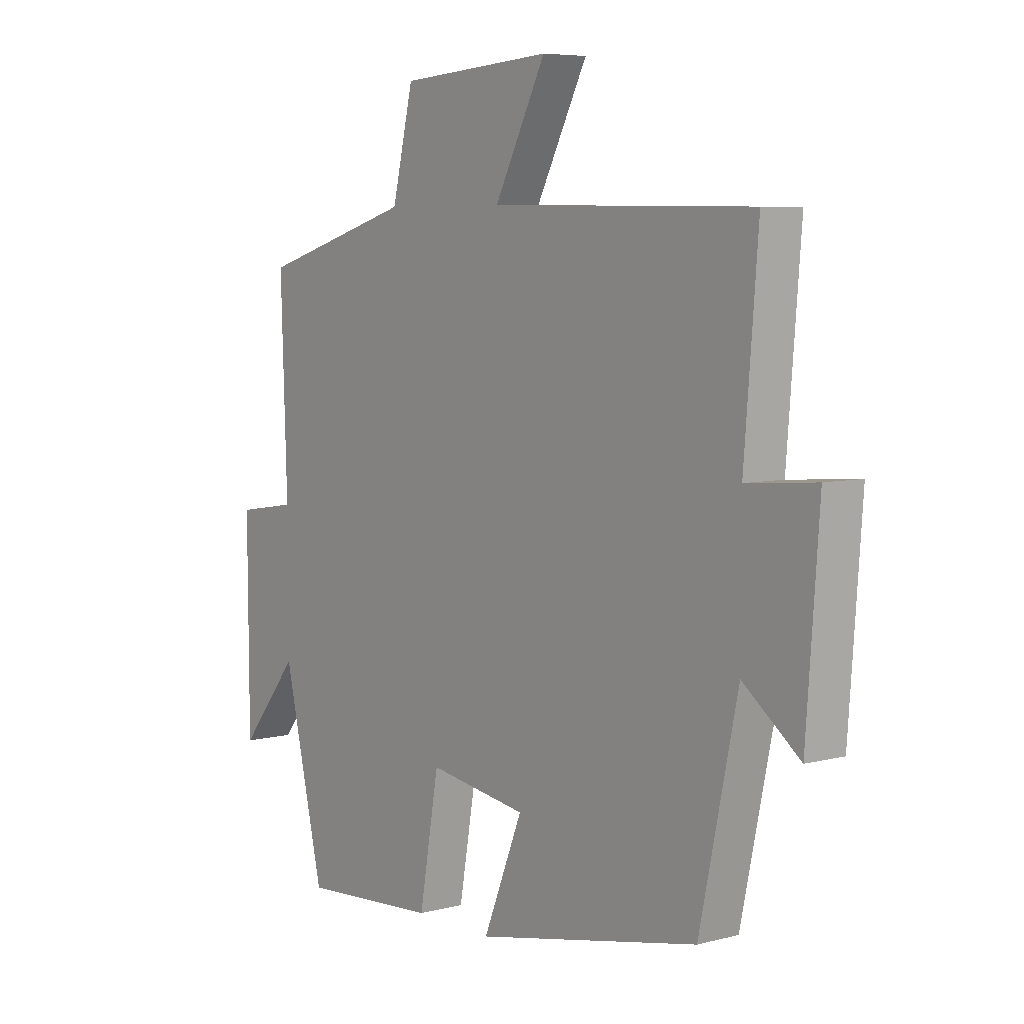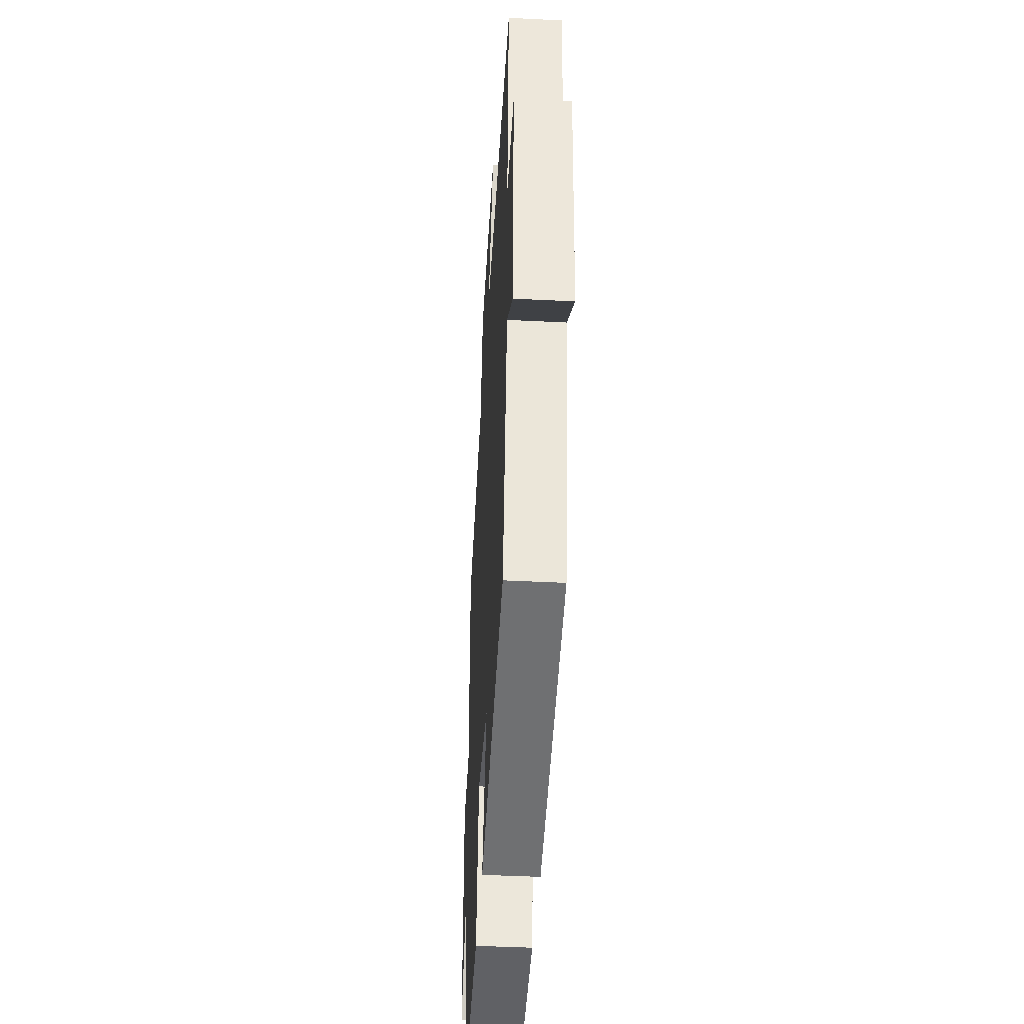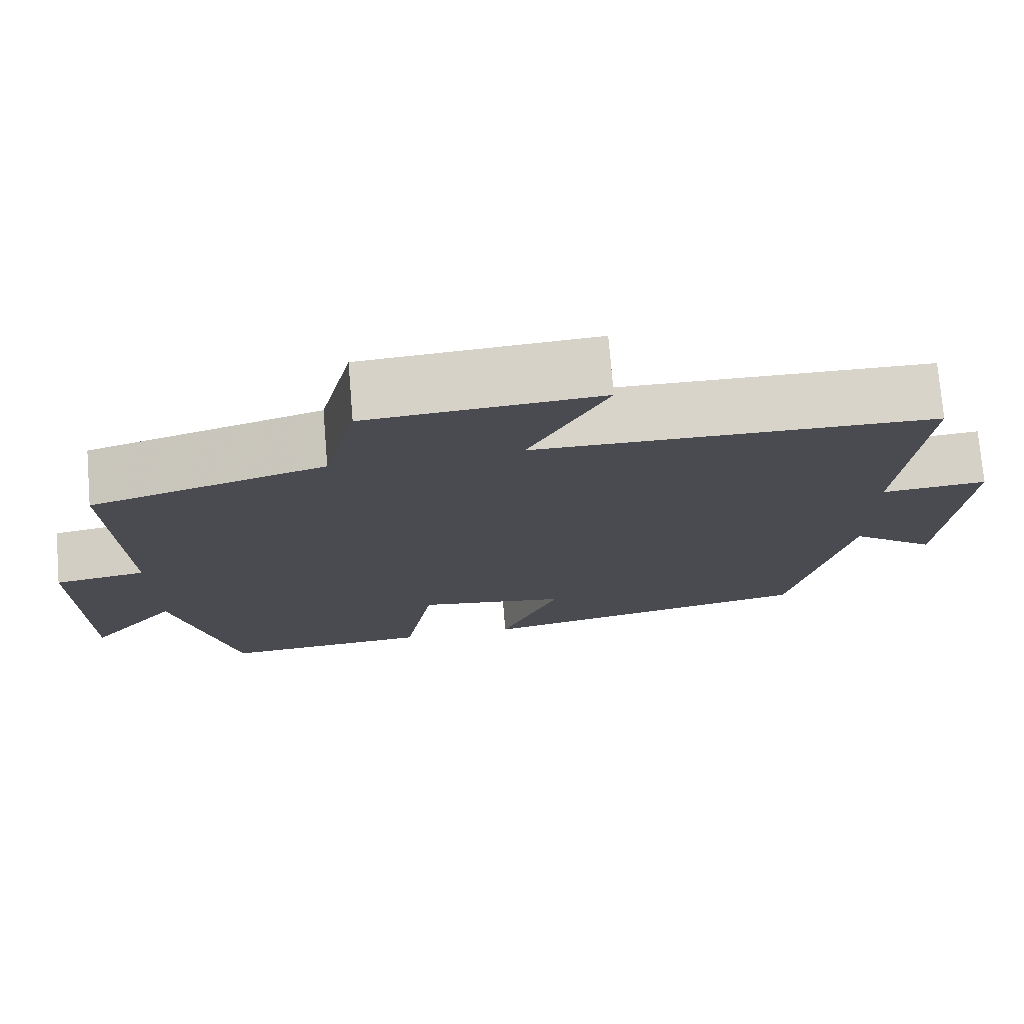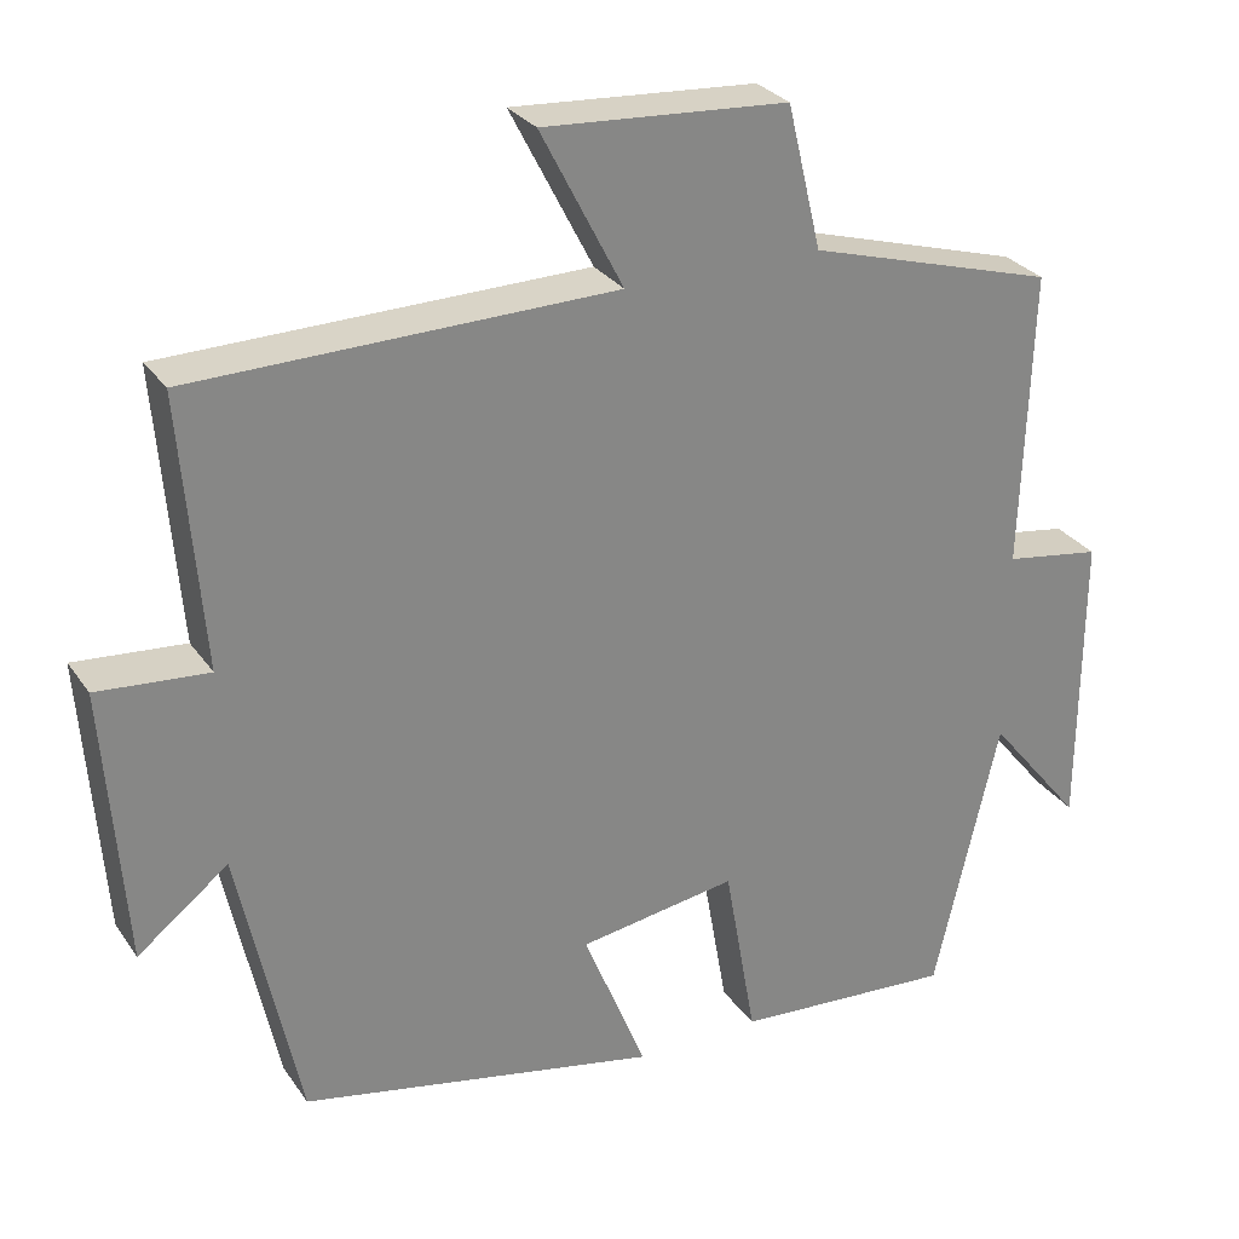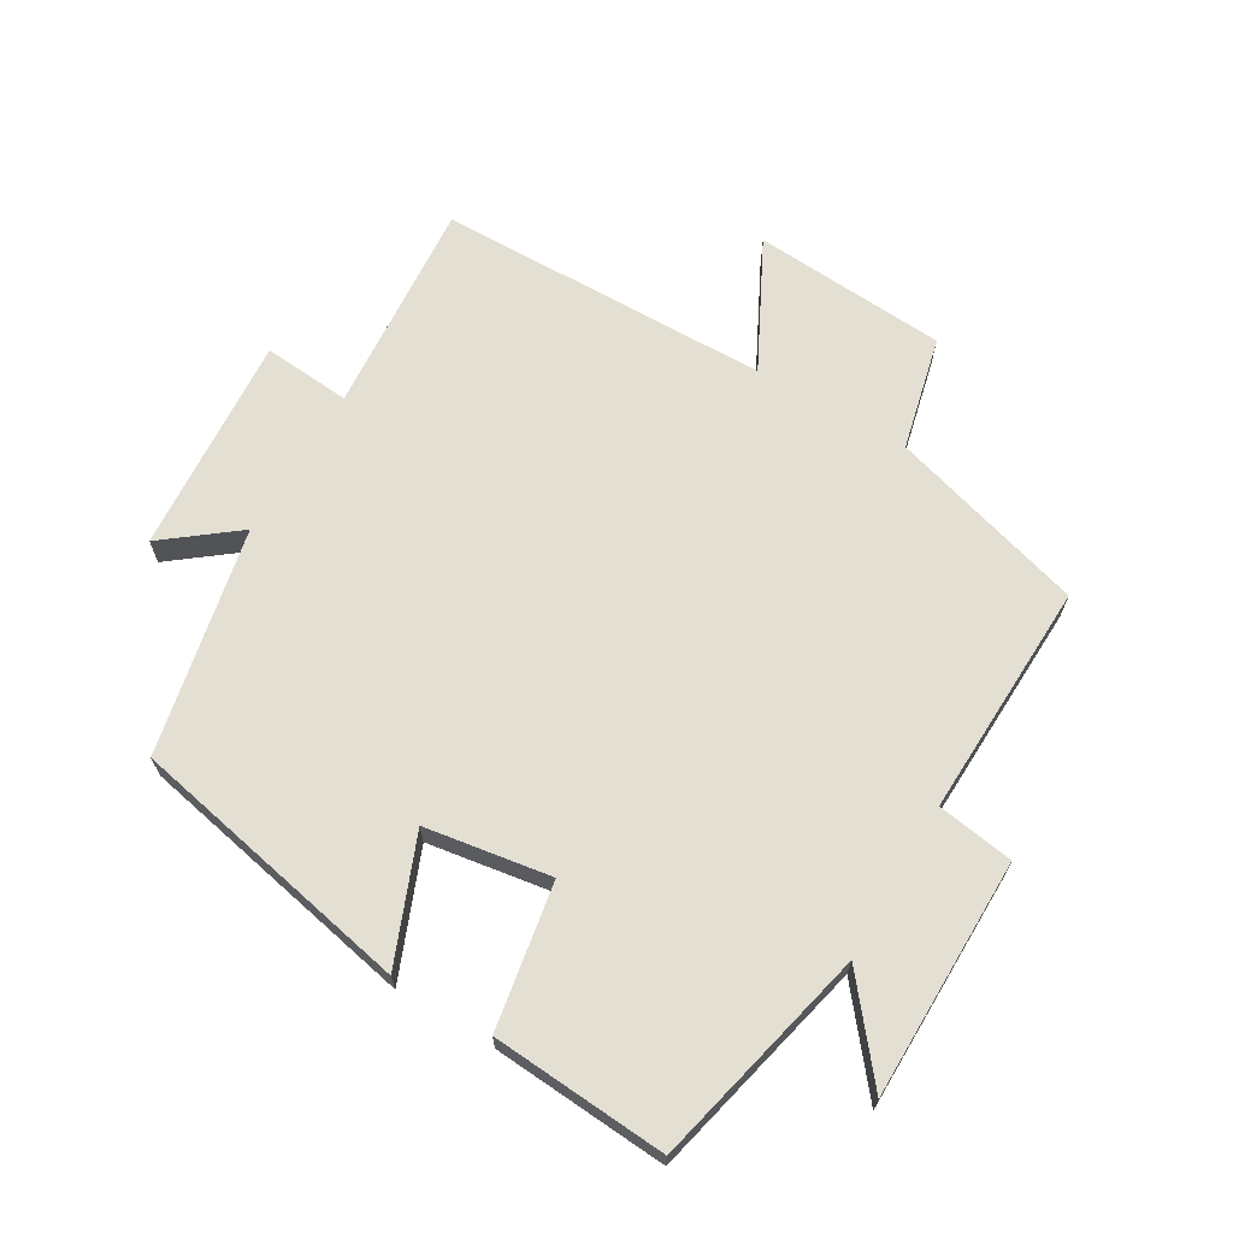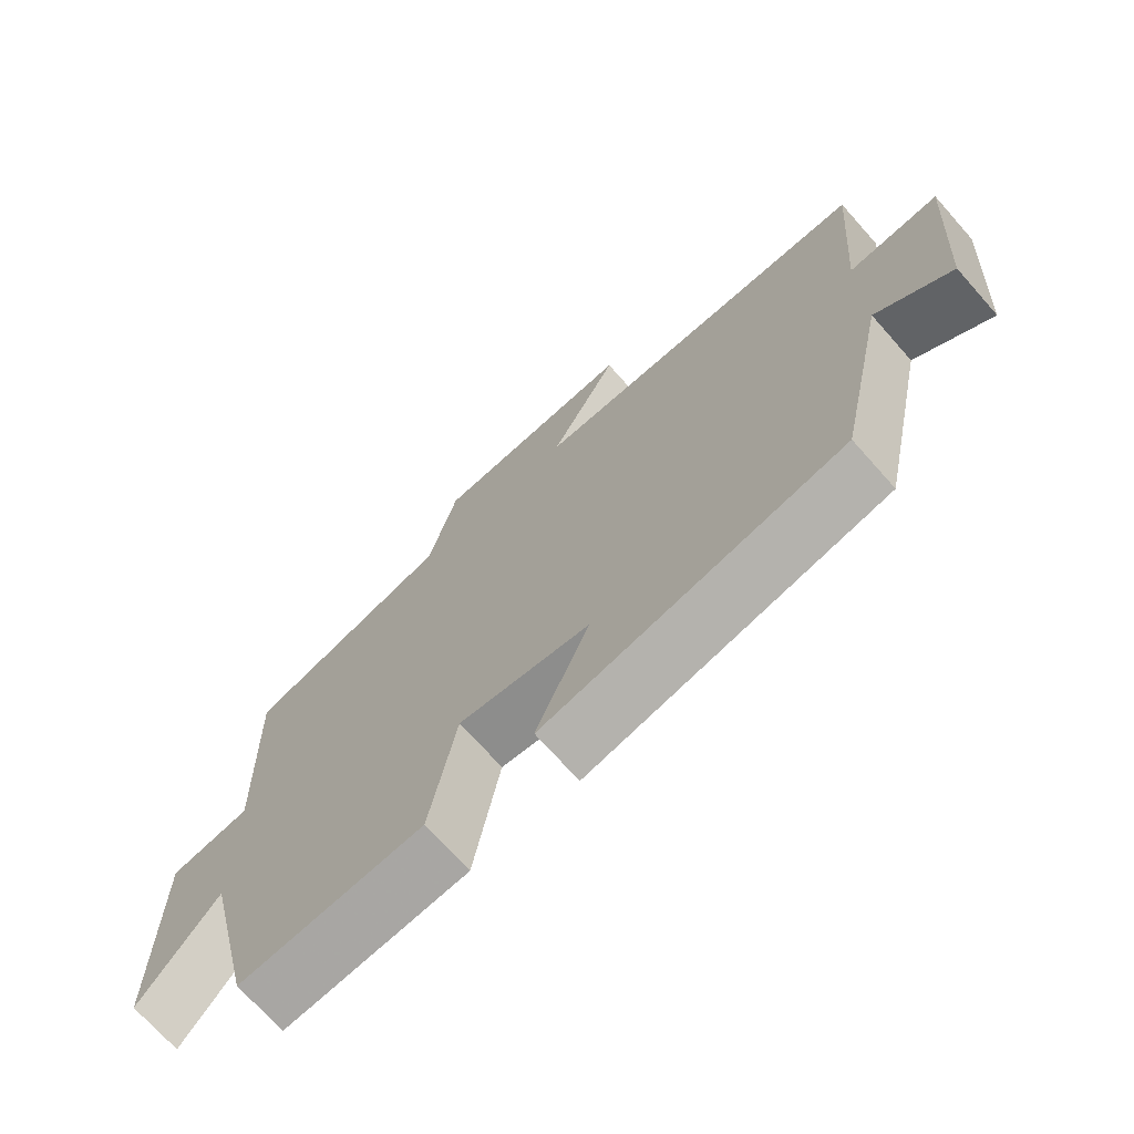
<metadata>
{"format":"obj","ext":"obj","renderer":"f3d","projection":"perspective","resolution":1024,"background":"white","views":[{"elev":6.2,"azim":52.2,"up":"+Z"},{"elev":-43.4,"azim":86.6,"up":"+Z"},{"elev":75.1,"azim":-4.8,"up":"+Z"},{"elev":28.5,"azim":152.3,"up":"+Z"},{"elev":66.9,"azim":-149.4,"up":"+Y"},{"elev":-71.5,"azim":41.6,"up":"+Z"}]}
</metadata>
<code>
v -0.422 0.07 -0.518
v -0.5 0.07 -0.183
v -0.614 0.07 -0.323
v -0.616 0.07 0.039
v -0.5 0.07 0.057
v -0.512 0.07 0.413
v -0.215 0.07 0.5
v -0.174 0.07 0.672
v 0.12 0.07 0.692
v 0.021 0.07 0.5
v 0.526 0.07 0.492
v 0.5 0.07 0.166
v 0.633 0.07 0.177
v 0.609 0.07 -0.155
v 0.5 0.07 -0.07
v 0.427 0.07 -0.413
v -0.005 0.07 -0.5
v 0.071 0.07 -0.312
v -0.119 0.07 -0.282
v -0.157 0.07 -0.5
v -0.422 0 -0.518
v -0.5 0 -0.183
v -0.614 0 -0.323
v -0.616 0 0.039
v -0.5 0 0.057
v -0.512 0 0.413
v -0.215 0 0.5
v -0.174 0 0.672
v 0.12 0 0.692
v 0.021 0 0.5
v 0.526 0 0.492
v 0.5 0 0.166
v 0.633 0 0.177
v 0.609 0 -0.155
v 0.5 0 -0.07
v 0.427 0 -0.413
v -0.005 0 -0.5
v 0.071 0 -0.312
v -0.119 0 -0.282
v -0.157 0 -0.5
f 19 20 1 2
f 18 19 2
f 15 16 17 18
f 15 18 2
f 12 13 14 15
f 12 15 2
f 10 11 12 2
f 7 8 9 10
f 5 6 7 10
f 5 10 2 3
f 3 4 5
f 22 21 40 39
f 22 39 38
f 38 37 36 35
f 22 38 35
f 35 34 33 32
f 22 35 32
f 22 32 31 30
f 30 29 28 27
f 30 27 26 25
f 23 22 30 25
f 25 24 23
f 1 21 22 2
f 2 22 23 3
f 3 23 24 4
f 4 24 25 5
f 5 25 26 6
f 6 26 27 7
f 7 27 28 8
f 8 28 29 9
f 9 29 30 10
f 10 30 31 11
f 11 31 32 12
f 12 32 33 13
f 13 33 34 14
f 14 34 35 15
f 15 35 36 16
f 16 36 37 17
f 17 37 38 18
f 18 38 39 19
f 19 39 40 20
f 20 40 21 1

</code>
